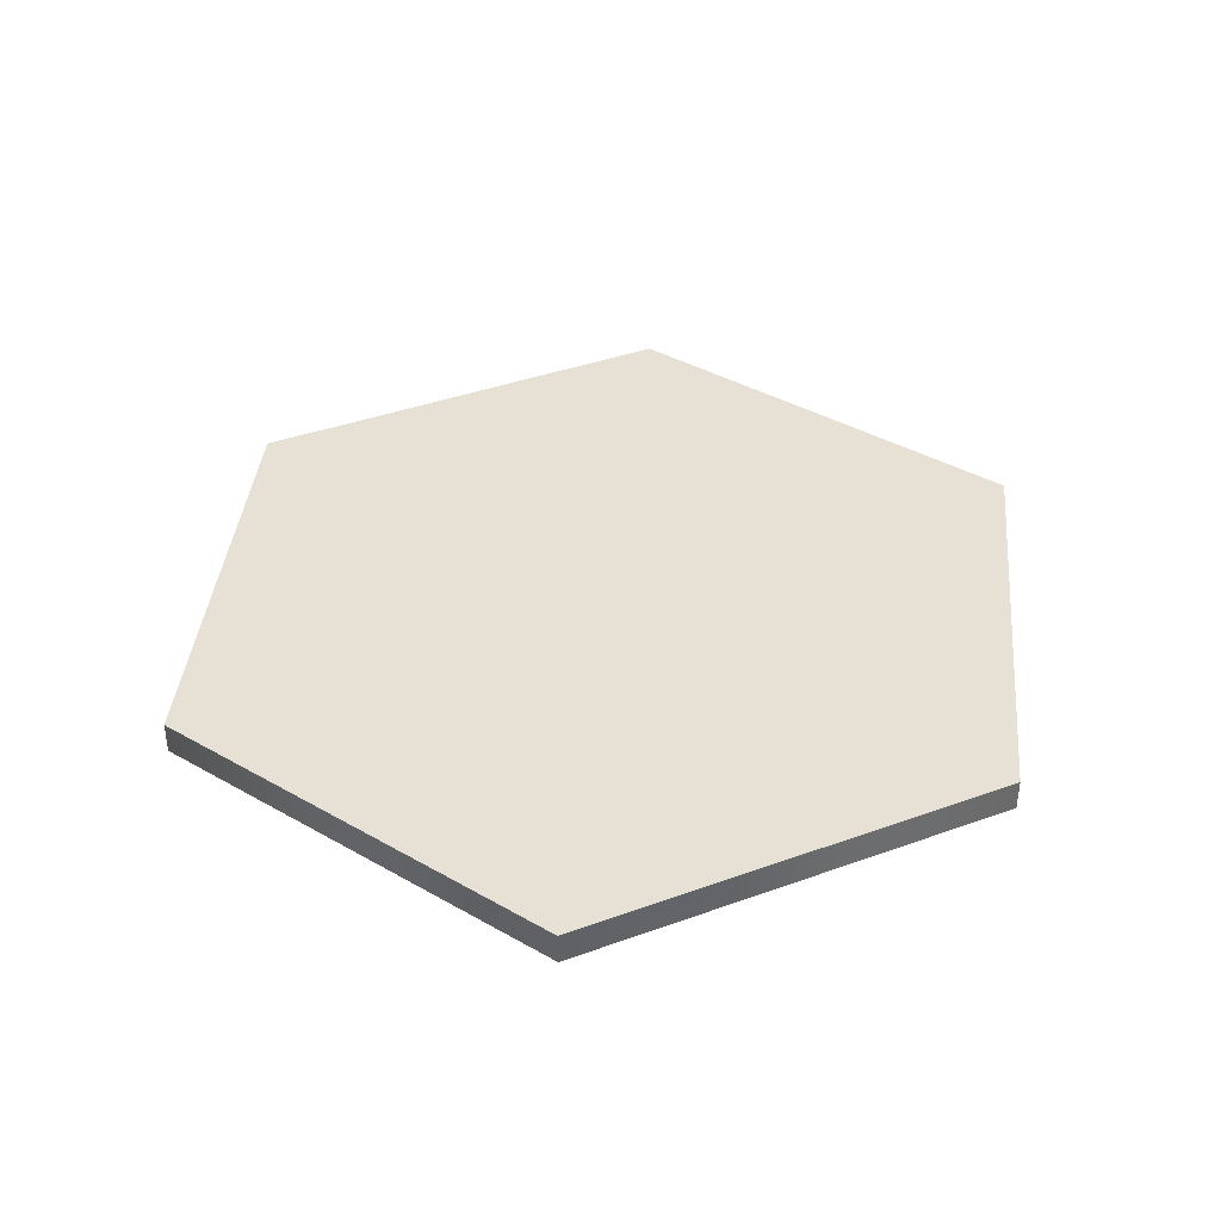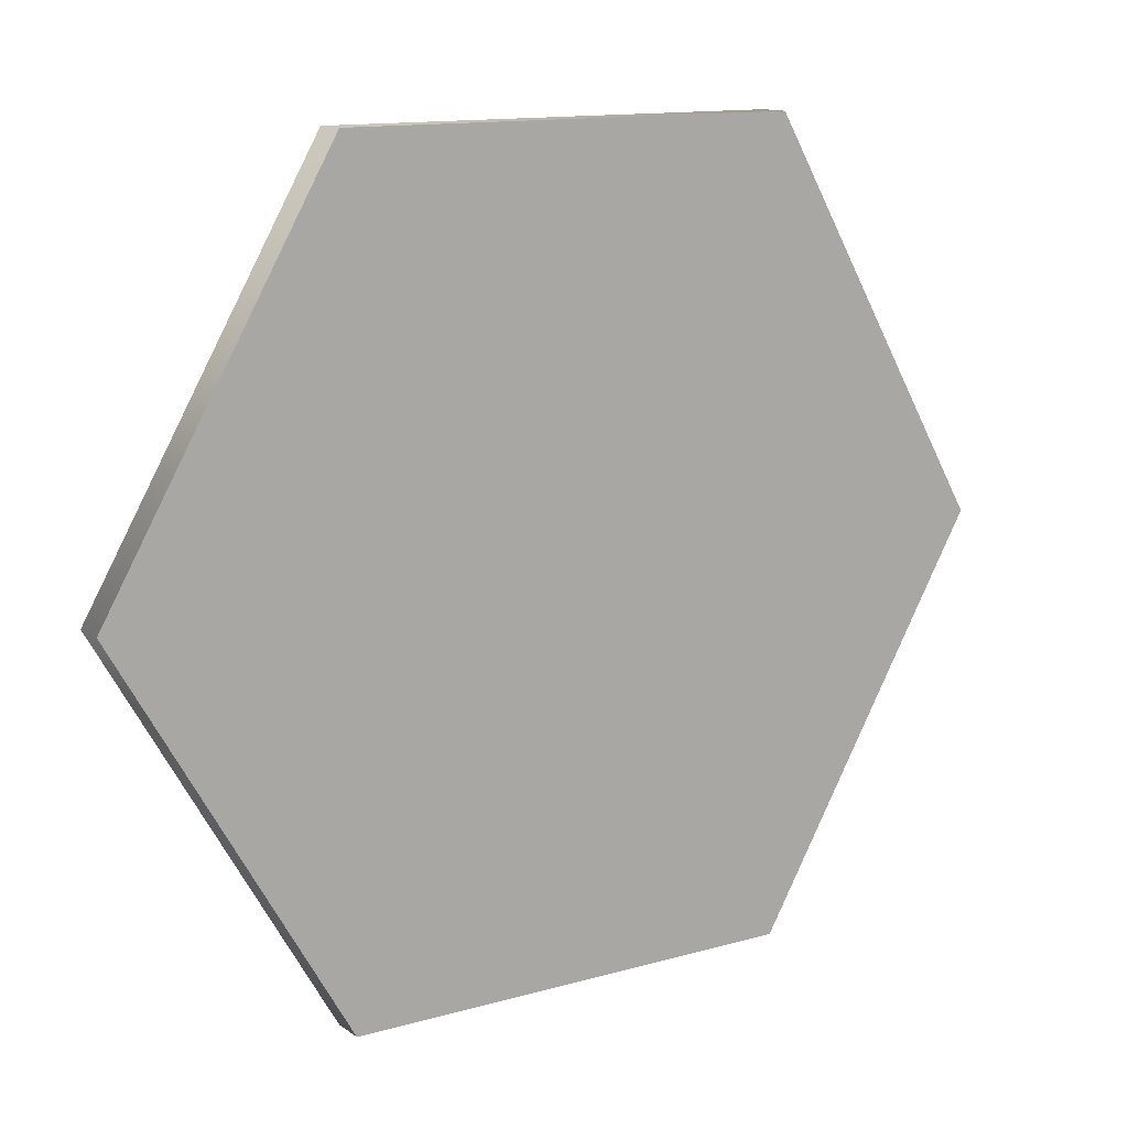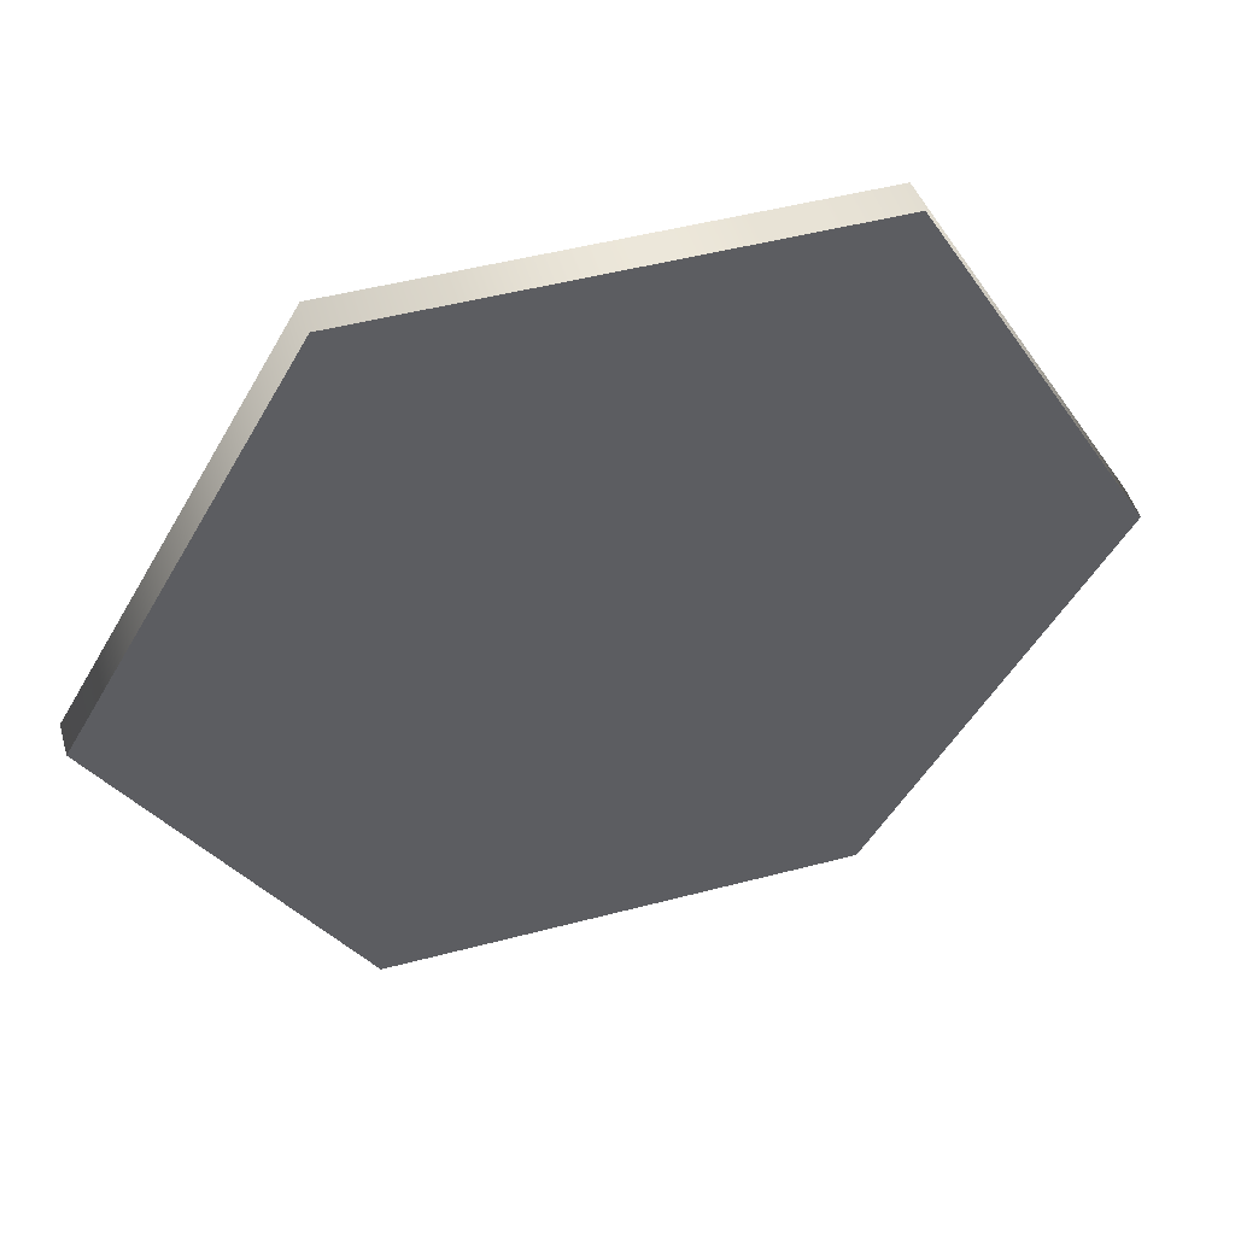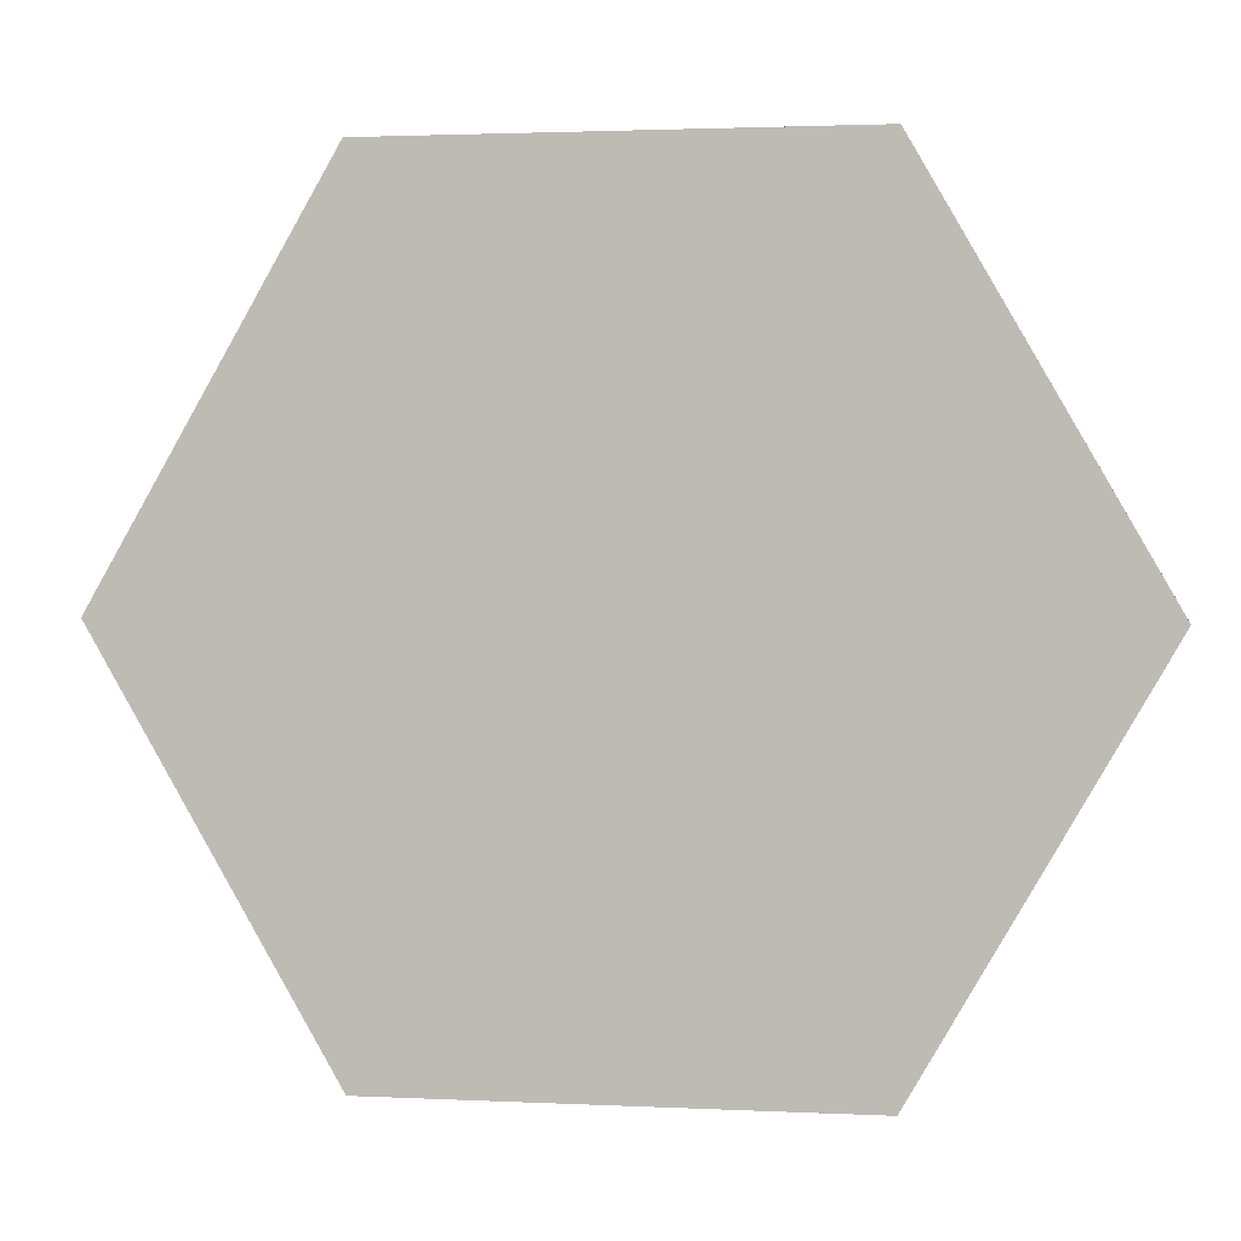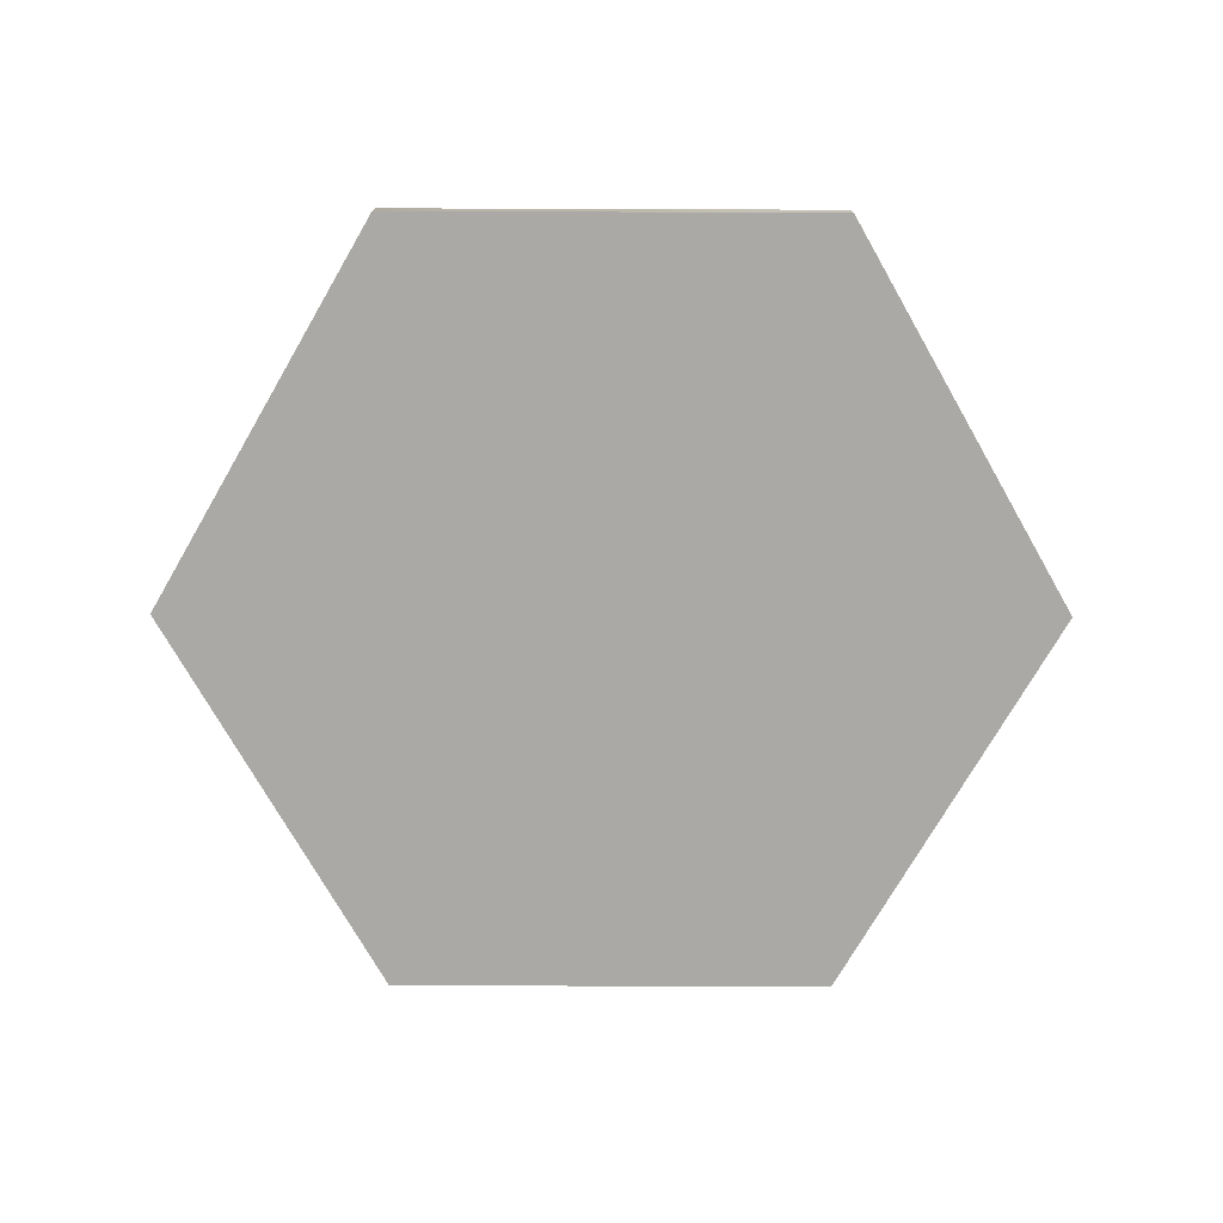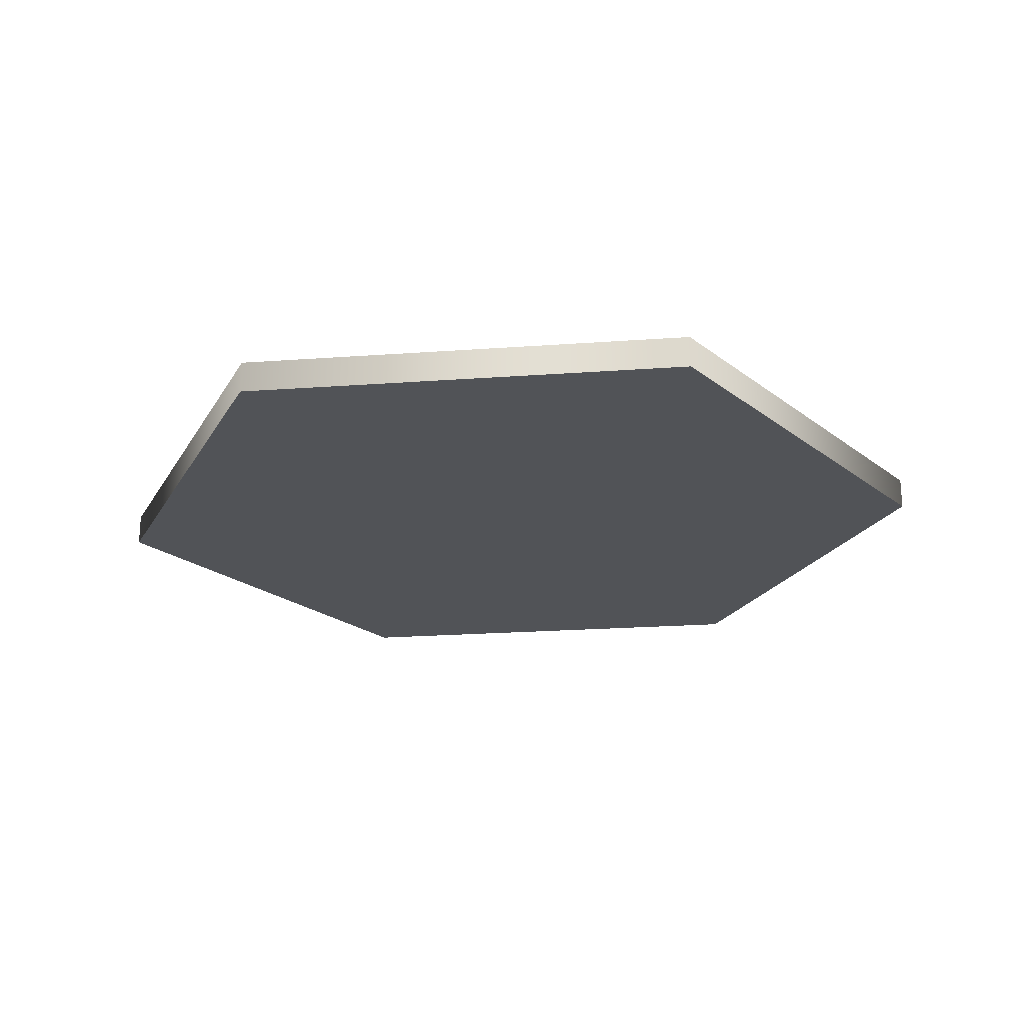
<metadata>
{"format":"obj","ext":"obj","renderer":"f3d","projection":"perspective","resolution":1024,"background":"white","views":[{"elev":39.2,"azim":35.6,"up":"+Y"},{"elev":13.0,"azim":-33.1,"up":"+Z"},{"elev":49.1,"azim":-16.3,"up":"+Z"},{"elev":2.1,"azim":10.1,"up":"+Z"},{"elev":-75.4,"azim":-120.2,"up":"+Y"},{"elev":-22.2,"azim":-112.8,"up":"+Y"}]}
</metadata>
<code>
o Hexagon
g Cylinder
v -0.07 -0.0025 0
v -0.07 0.0025 0
v -0.035 -0.0025 0.06062
v -0.035 0.0025 0.06062
v 0.035 -0.0025 0.06062
v 0.035 0.0025 0.06062
v 0.07 -0.0025 -6.12e-09
v 0.07 0.0025 -6.12e-09
v 0.035 -0.0025 -0.06062
v 0.035 0.0025 -0.06062
v -0.035 -0.0025 -0.06062
v -0.035 0.0025 -0.06062
v 0 -0.0025 0
v 0 0.0025 0
f 1 13 3
f 3 13 5
f 5 13 7
f 7 13 9
f 9 13 11
f 11 13 1
f 4 14 2
f 6 14 4
f 8 14 6
f 10 14 8
f 12 14 10
f 2 14 12
f 4 2 1
f 1 3 4
f 6 4 3
f 3 5 6
f 8 6 5
f 5 7 8
f 10 8 7
f 7 9 10
f 12 10 9
f 9 11 12
f 2 12 11
f 11 1 2

</code>
